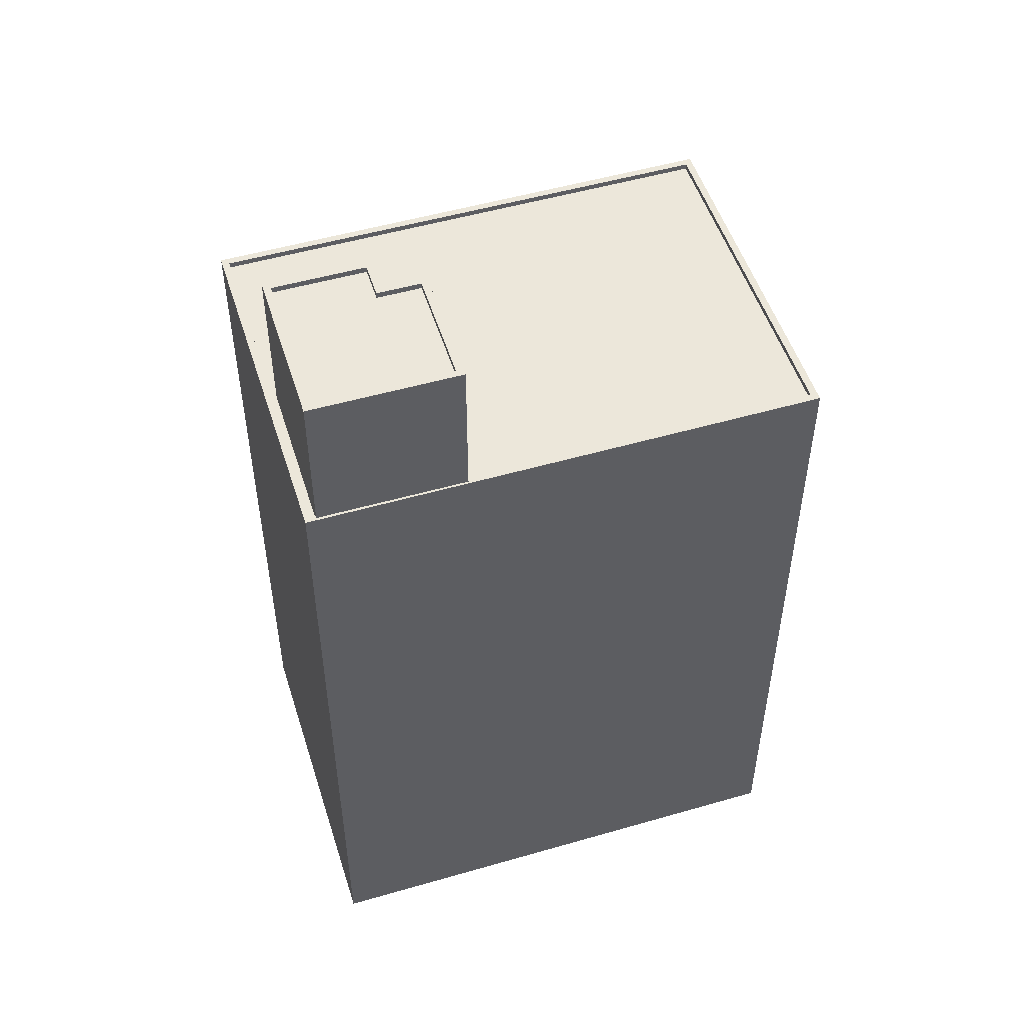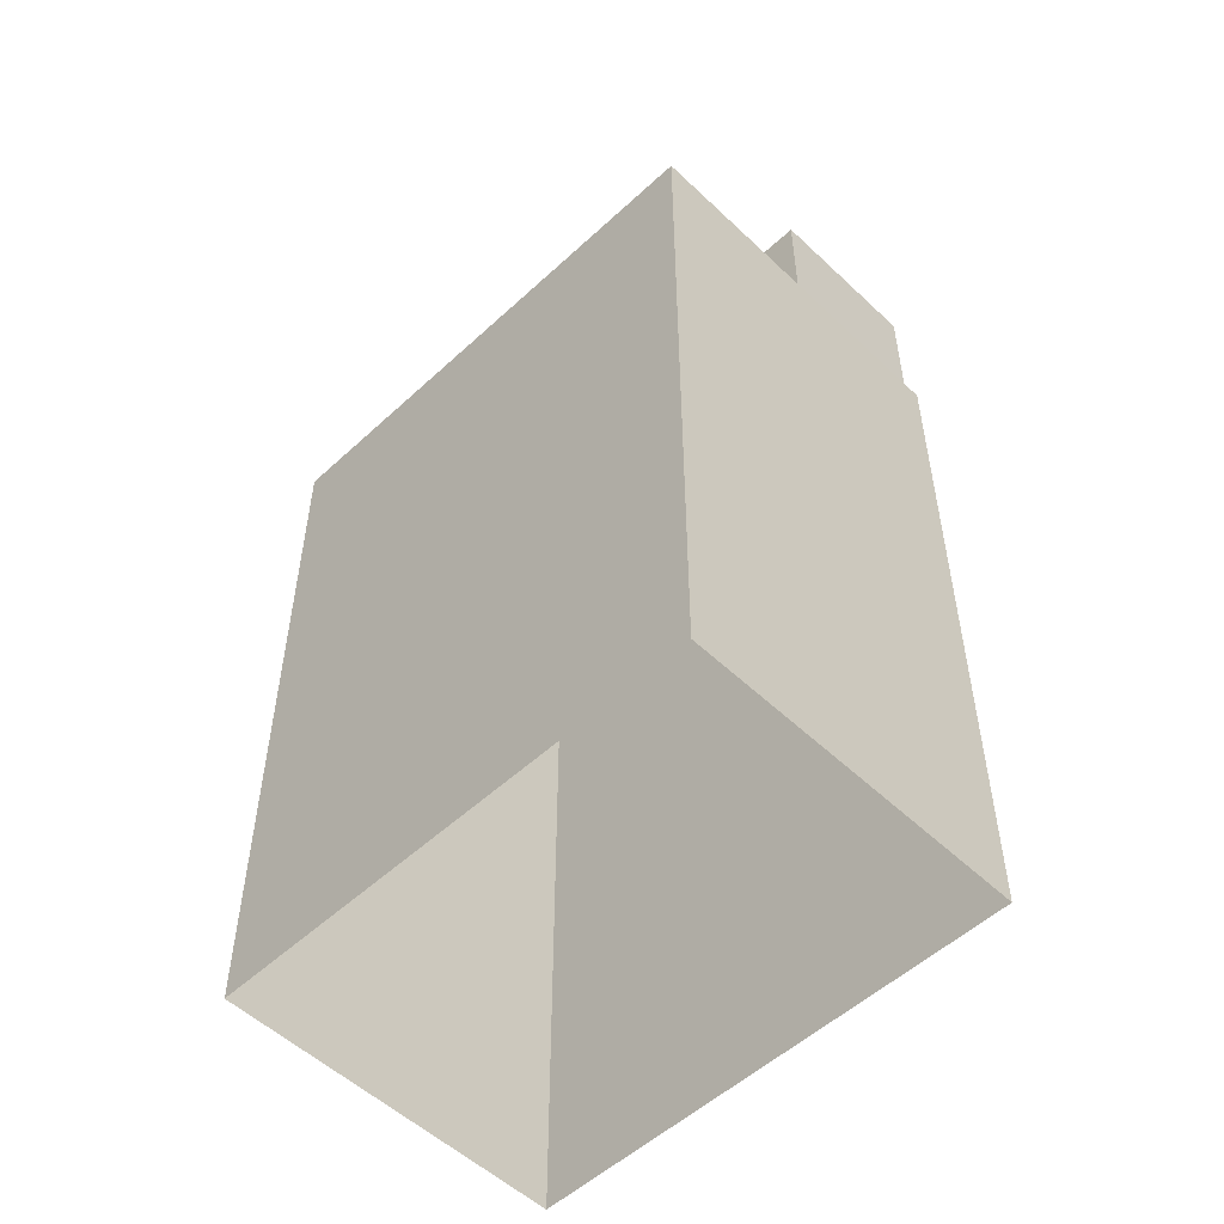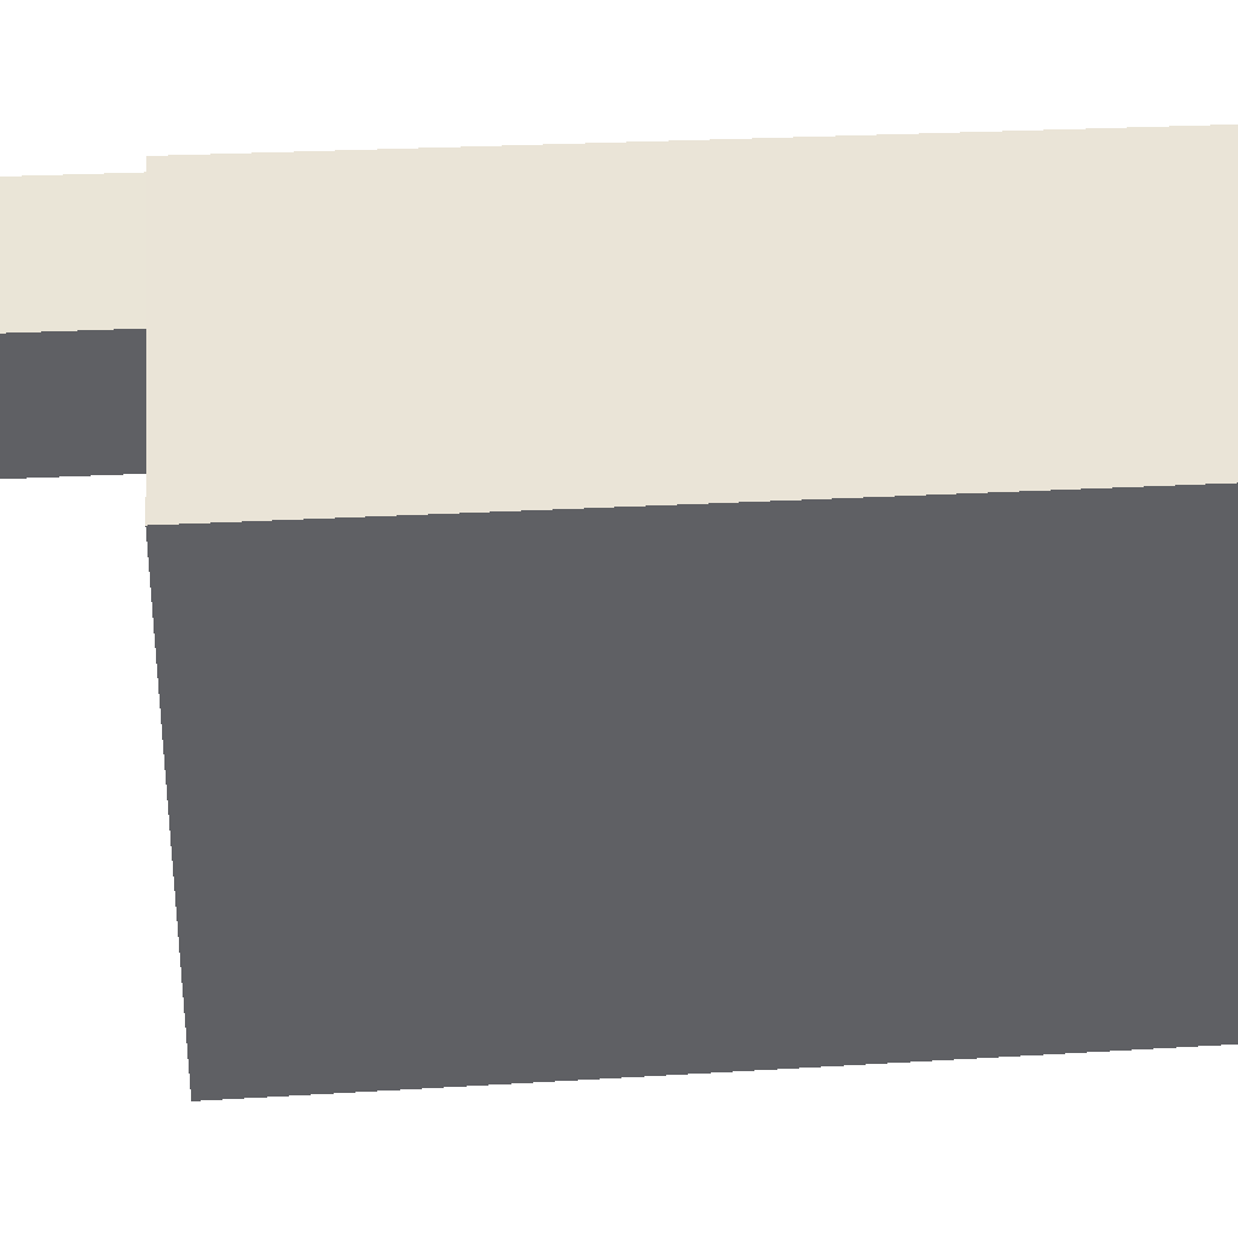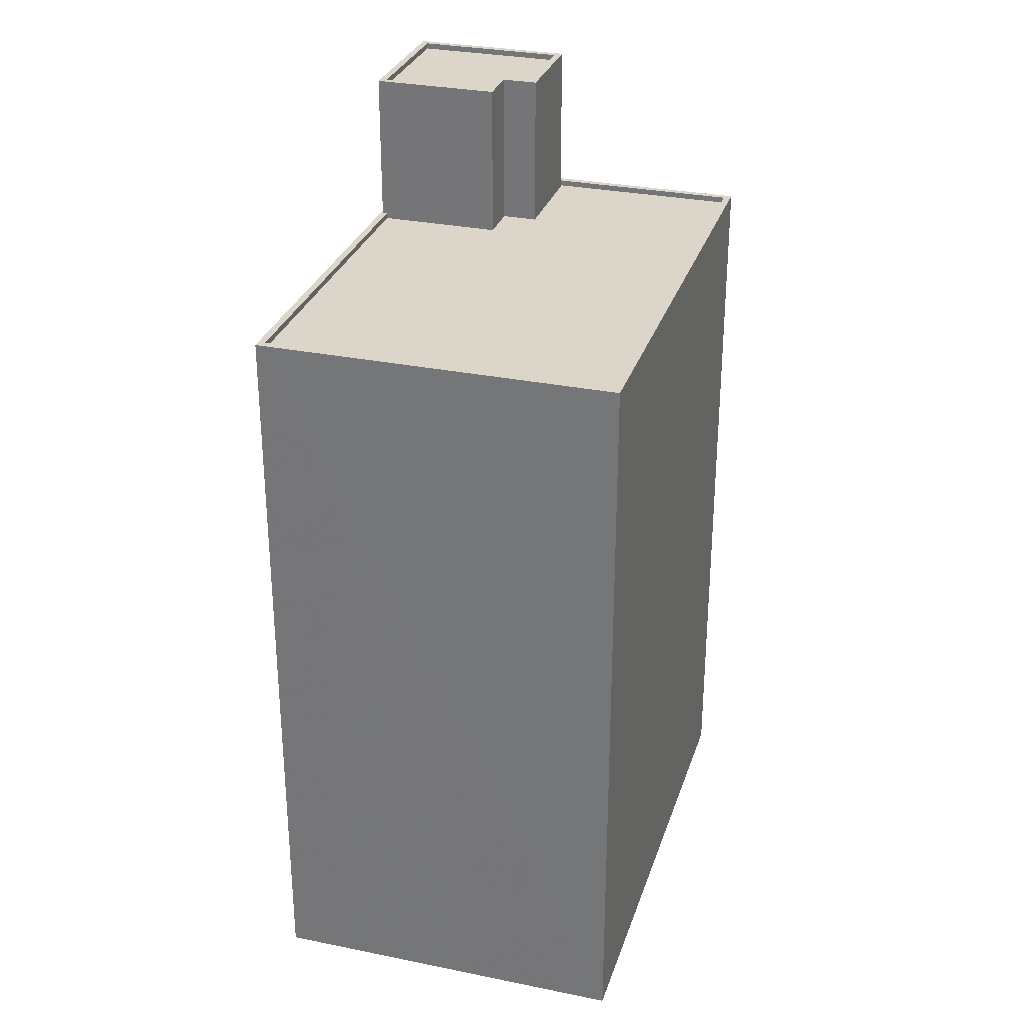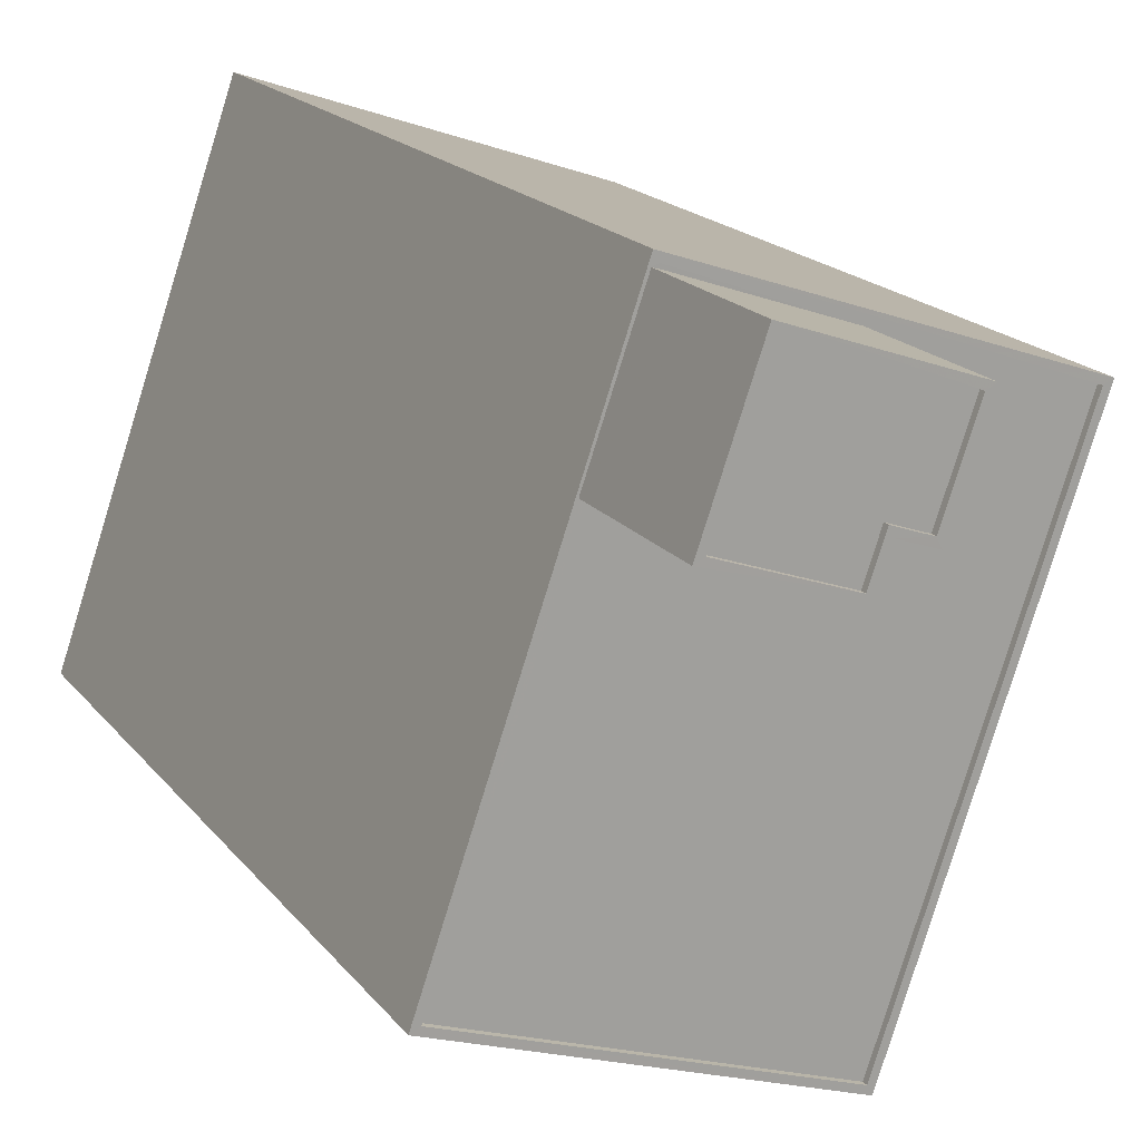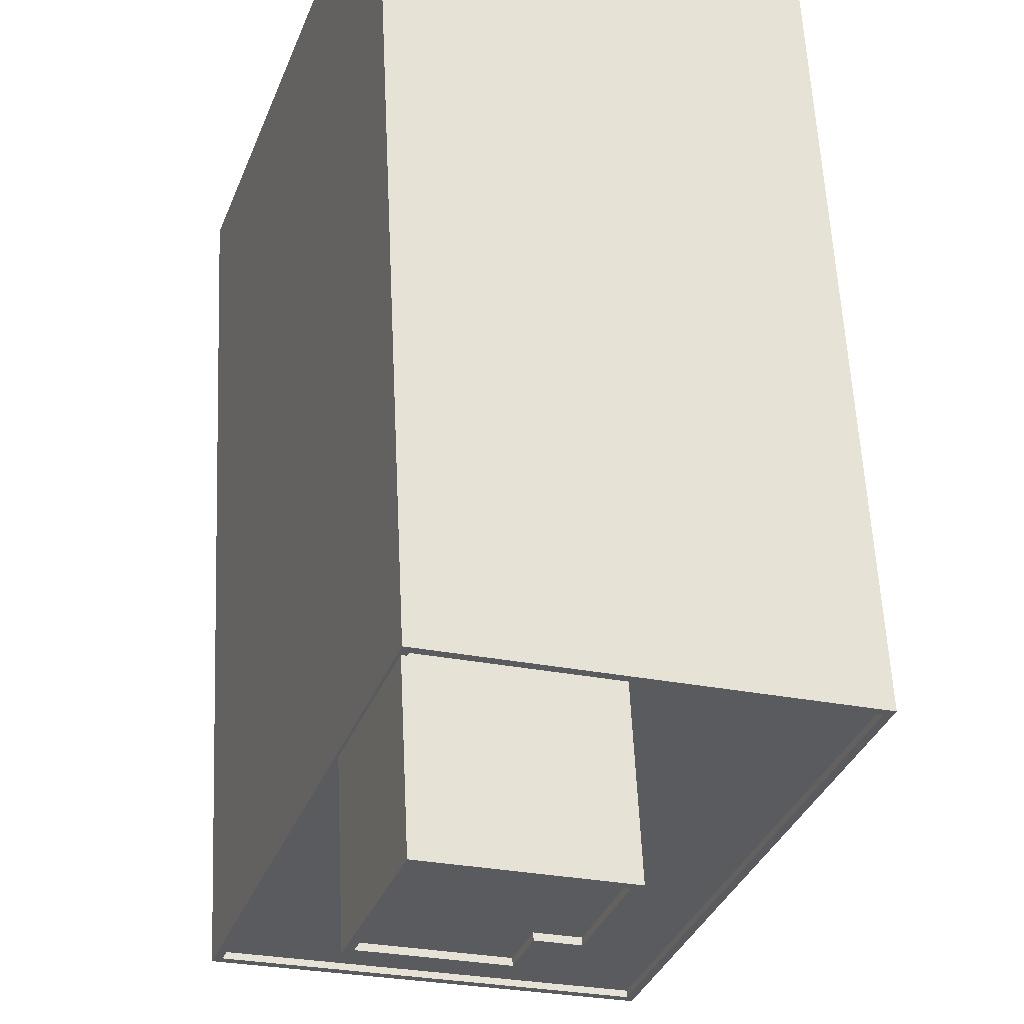
<metadata>
{"format":"obj","ext":"obj","renderer":"f3d","projection":"perspective","resolution":1024,"background":"white","views":[{"elev":51.5,"azim":-126.5,"up":"+Z"},{"elev":-53.3,"azim":115.6,"up":"+Z"},{"elev":24.0,"azim":84.1,"up":"+Y"},{"elev":29.9,"azim":-2.4,"up":"+Z"},{"elev":17.9,"azim":-25.5,"up":"+Y"},{"elev":57.1,"azim":-2.7,"up":"+Y"}]}
</metadata>
<code>
v -1.166e+04 -3.403e+04 32.4
v -1.165e+04 -3.406e+04 32.4
v -1.167e+04 -3.405e+04 32.4
v -1.164e+04 -3.404e+04 32.4
v -1.165e+04 -3.404e+04 70.4
v -1.165e+04 -3.403e+04 70.4
v -1.166e+04 -3.404e+04 70.4
v -1.166e+04 -3.403e+04 70.4
v -1.166e+04 -3.404e+04 70.4
v -1.166e+04 -3.404e+04 70.4
v -1.166e+04 -3.404e+04 70.65
v -1.166e+04 -3.404e+04 70.65
v -1.166e+04 -3.404e+04 70.65
v -1.166e+04 -3.404e+04 70.65
v -1.165e+04 -3.403e+04 70.65
v -1.165e+04 -3.403e+04 70.65
v -1.166e+04 -3.403e+04 70.65
v -1.166e+04 -3.403e+04 70.65
v -1.165e+04 -3.404e+04 70.65
v -1.165e+04 -3.404e+04 70.65
v -1.166e+04 -3.404e+04 70.65
v -1.166e+04 -3.404e+04 70.65
v -1.166e+04 -3.404e+04 63.99
v -1.167e+04 -3.405e+04 63.99
v -1.166e+04 -3.404e+04 63.99
v -1.165e+04 -3.403e+04 63.99
v -1.166e+04 -3.403e+04 63.99
v -1.166e+04 -3.403e+04 63.99
v -1.164e+04 -3.404e+04 63.99
v -1.165e+04 -3.406e+04 63.99
v -1.165e+04 -3.404e+04 63.99
v -1.166e+04 -3.404e+04 63.99
v -1.166e+04 -3.403e+04 64.24
v -1.164e+04 -3.404e+04 64.24
v -1.164e+04 -3.404e+04 64.24
v -1.166e+04 -3.403e+04 64.24
v -1.165e+04 -3.406e+04 64.24
v -1.165e+04 -3.406e+04 64.24
v -1.167e+04 -3.405e+04 64.24
v -1.167e+04 -3.405e+04 64.24
v -1.166e+04 -3.404e+04 64.24
v -1.166e+04 -3.403e+04 64.24
v -1.166e+04 -3.404e+04 64.24
v -1.166e+04 -3.403e+04 64.24
f 1 2 3
f 1 4 2
f 5 6 7
f 6 8 7
f 7 9 10
f 7 8 9
f 11 12 13
f 14 11 13
f 15 16 17
f 18 15 17
f 19 16 20
f 21 19 20
f 12 21 13
f 21 22 13
f 15 20 16
f 20 22 21
f 14 17 11
f 14 18 17
f 23 24 25
f 26 27 28
f 27 26 29
f 25 24 30
f 30 29 31
f 32 25 31
f 31 29 26
f 25 30 31
f 33 34 35
f 33 36 34
f 34 37 35
f 34 38 37
f 39 40 37
f 38 39 37
f 41 40 39
f 40 41 33
f 33 42 36
f 39 43 41
f 36 42 44
f 41 42 33
f 18 8 6
f 15 18 6
f 20 6 5
f 20 15 6
f 20 5 7
f 22 20 7
f 13 7 10
f 13 22 7
f 14 10 9
f 14 13 10
f 14 9 8
f 18 14 8
f 26 16 19
f 31 26 19
f 21 31 19
f 21 32 31
f 12 32 21
f 12 25 32
f 23 25 43
f 41 43 11
f 11 43 12
f 43 25 12
f 42 11 17
f 42 41 11
f 26 44 16
f 16 44 17
f 26 28 44
f 17 44 42
f 29 36 27
f 29 34 36
f 34 29 30
f 38 34 30
f 39 30 24
f 39 38 30
f 44 27 36
f 44 28 27
f 23 39 24
f 23 43 39
f 37 2 4
f 35 37 4
f 40 3 2
f 37 40 2
f 40 33 1
f 3 40 1
f 33 35 4
f 1 33 4

</code>
